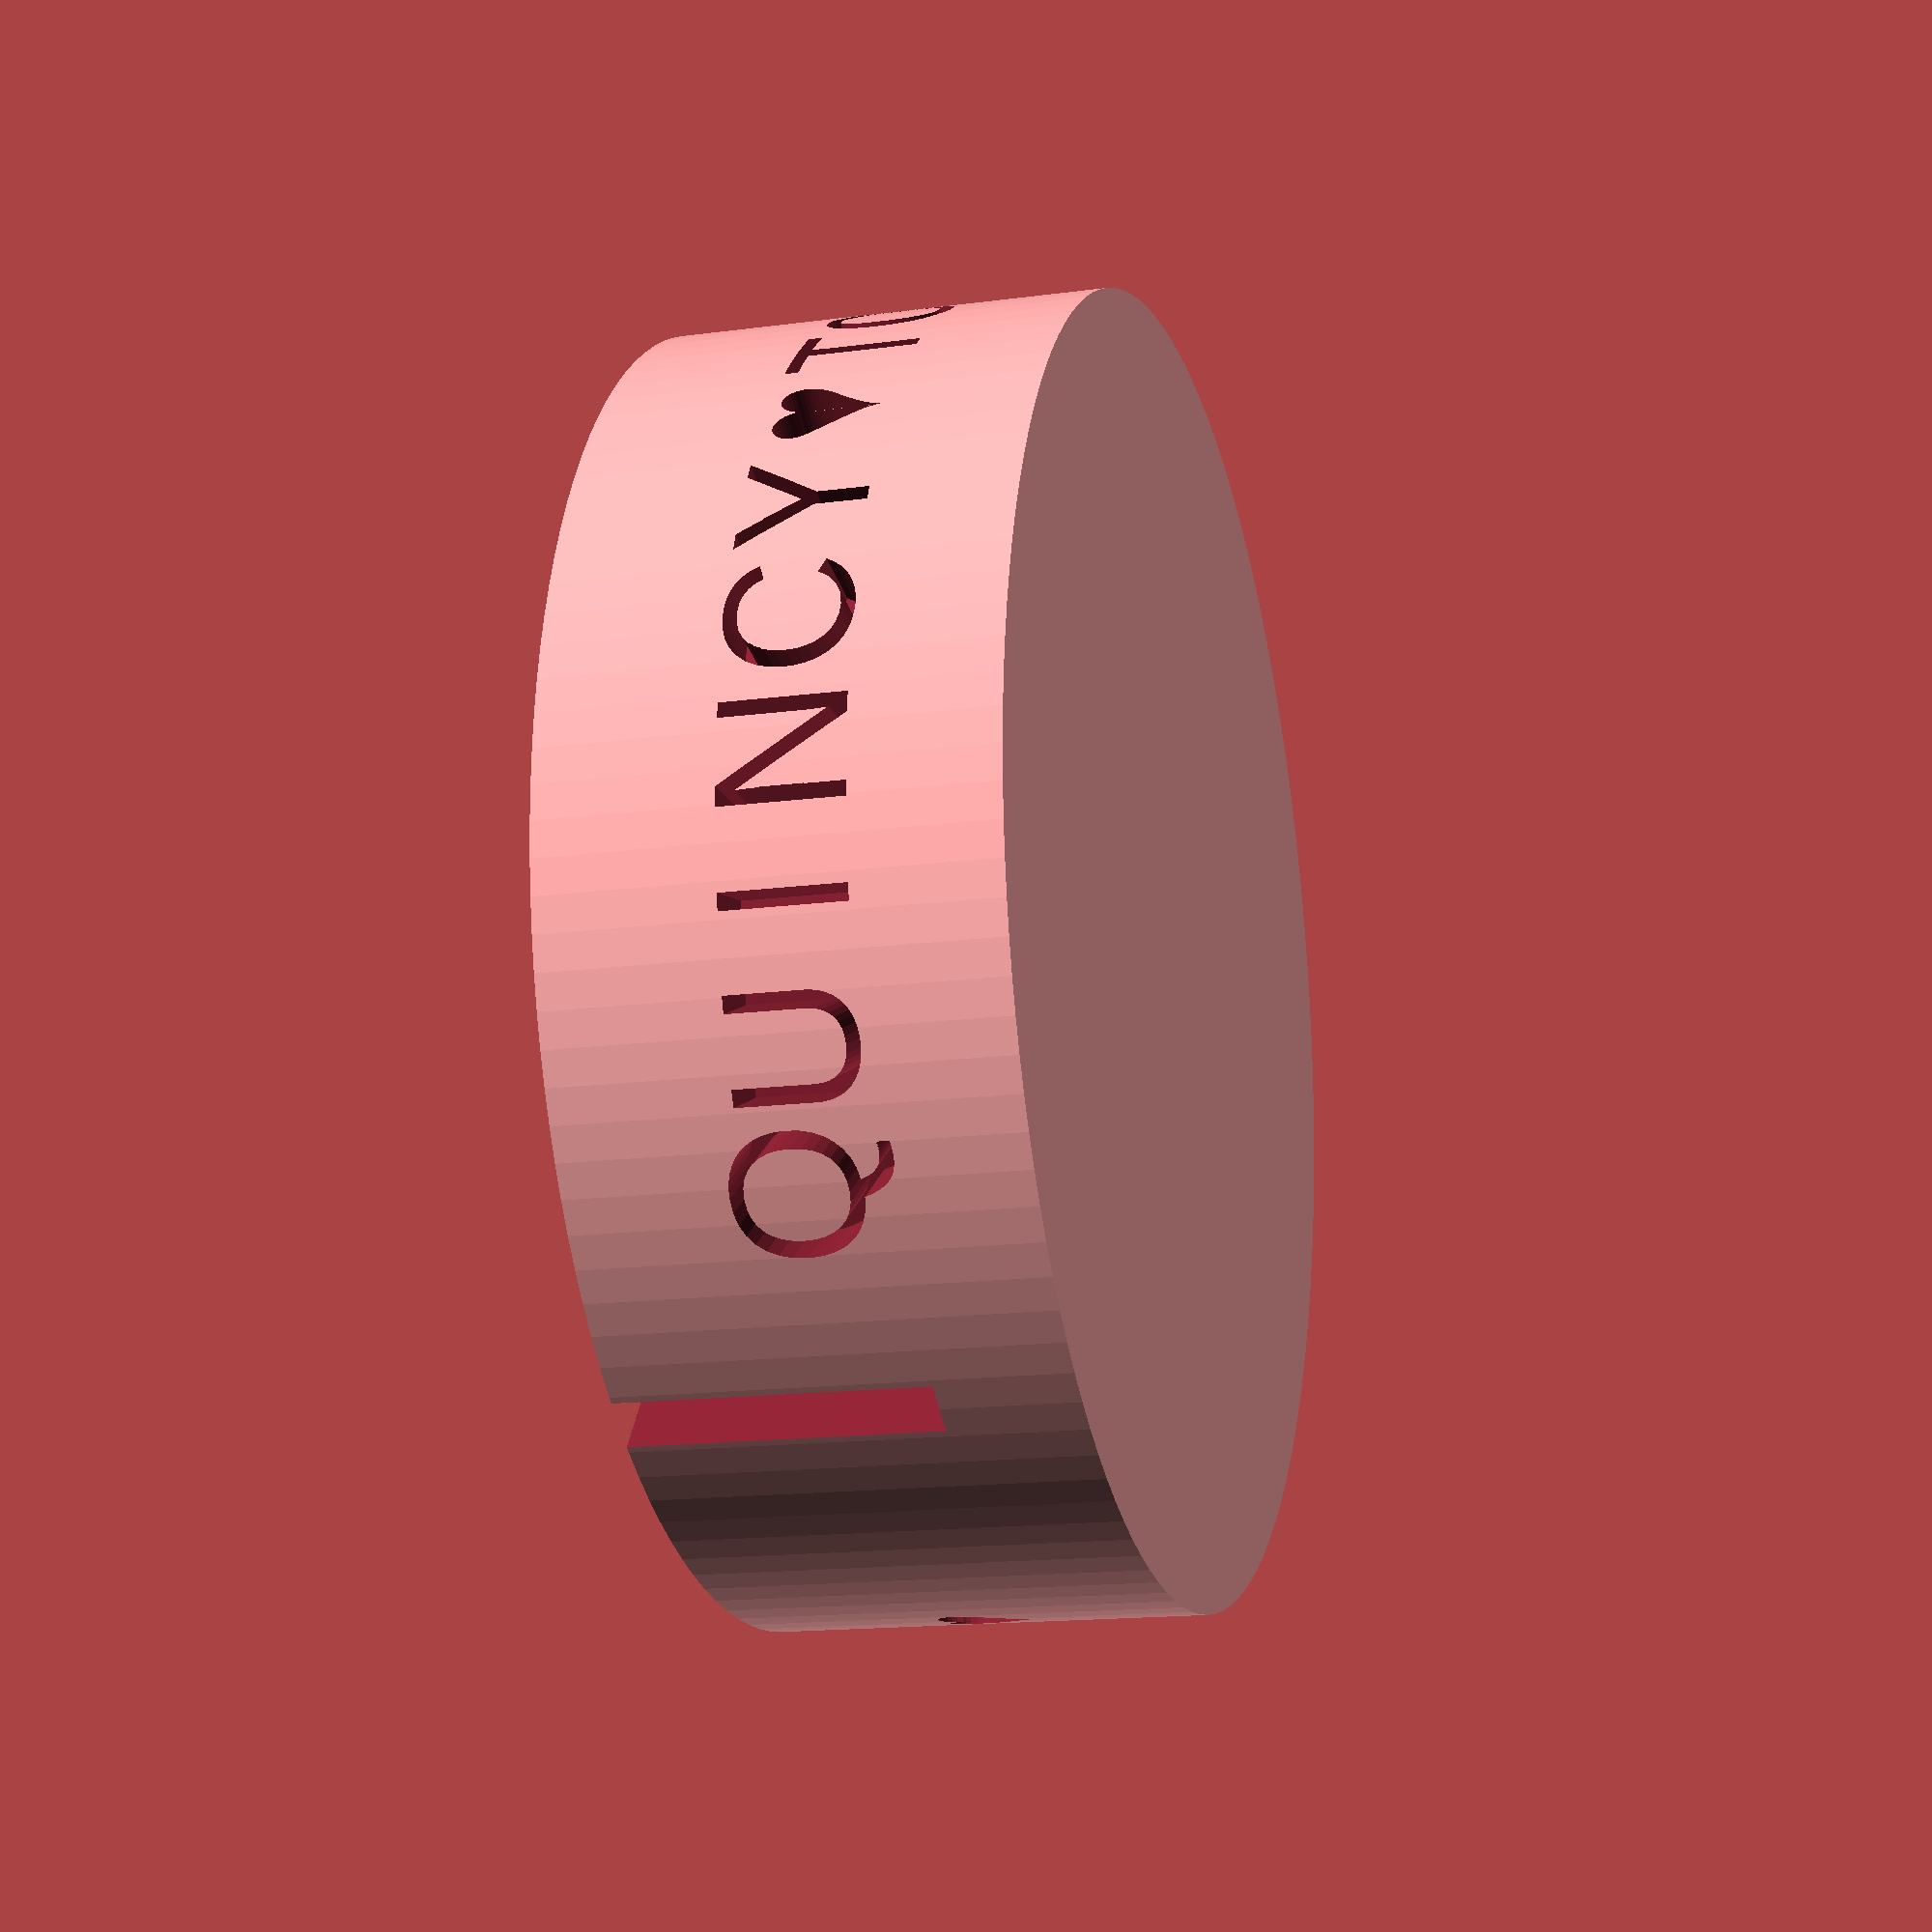
<openscad>
$fa = 3;
E = 0.1;
INCH = 25.4;

D = 3 * INCH;
H = 1 * INCH;

SLOT_WIDTH = 1/8 * INCH;

WALL_THICKNESS = 4;

font = "Arial";

difference() {
    cylinder(h=H, r=D/2);
    translate([0, 0, H - 5])
    cube([D+E, SLOT_WIDTH, H], true);

    radial_text(text="QUINCY♥TOPHER", radius=D/2 - WALL_THICKNESS/2,
        start_angle=20, stop_angle=160);
    radial_text(text="♥ GIANNA ♥", radius=D/2 - WALL_THICKNESS/2,
        start_angle=220, stop_angle=320);
}



module radial_text(
    text,
    radius,
    start_angle=0,
    stop_angle = 160,
    thickness=WALL_THICKNESS) {

  step_angle = (stop_angle - start_angle) / (len(text) - 1);
  text_height = step_angle / 180 * PI * radius;
  for (i = [0 : len(text) - 1]) {
      angle = start_angle + i * step_angle;
      x = radius * cos(angle);
      y = radius * sin(angle);
      translate([x, y, H / 2 - 1])
        rotate(a=90 + angle, v=[0, 0, 1])
        rotate(a=90, v=[1, 0, 0])
            write(text[i], h=text_height, t=thickness);
  }
}

module write(word, h, t){
  translate([0, 0, -t/2])
  linear_extrude(height=t)
    text(word, font=font, size=h, halign="center", valign="center");
}

</openscad>
<views>
elev=195.7 azim=233.3 roll=74.2 proj=p view=wireframe
</views>
